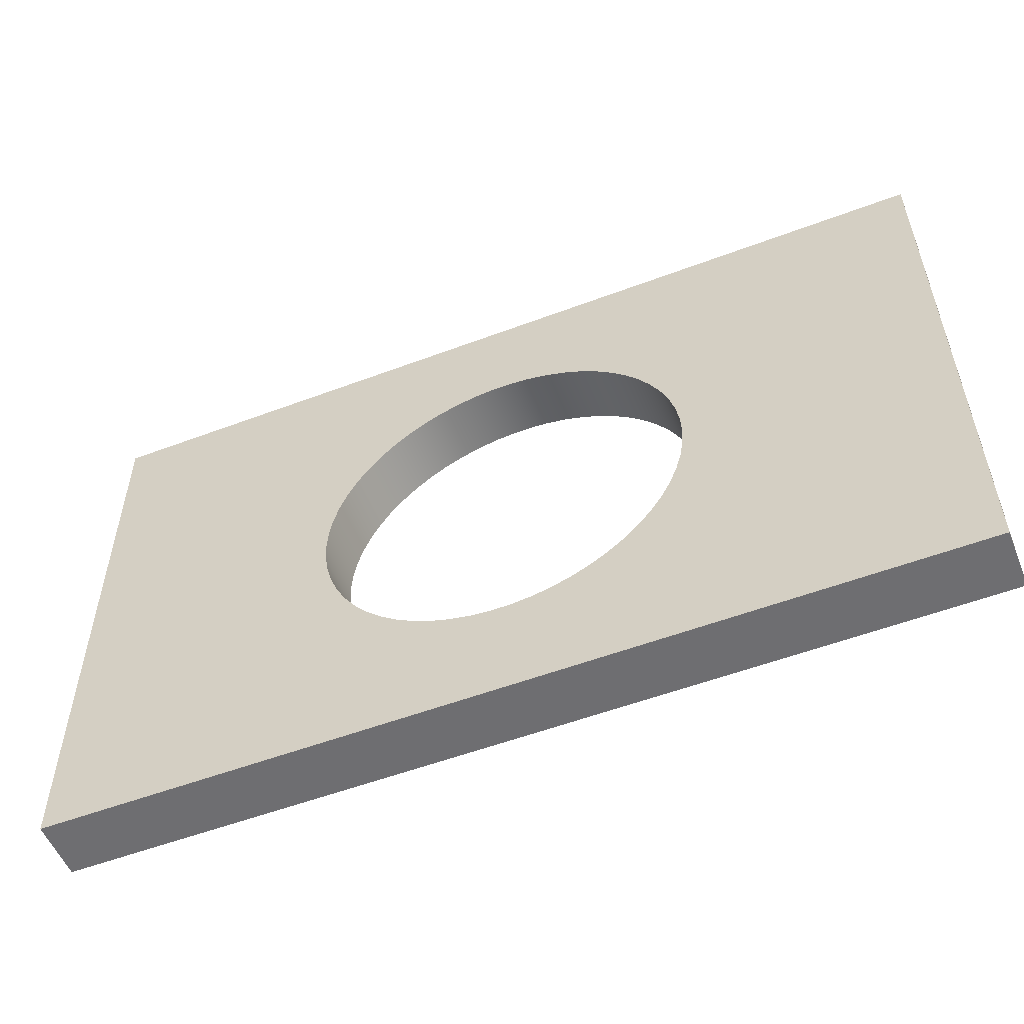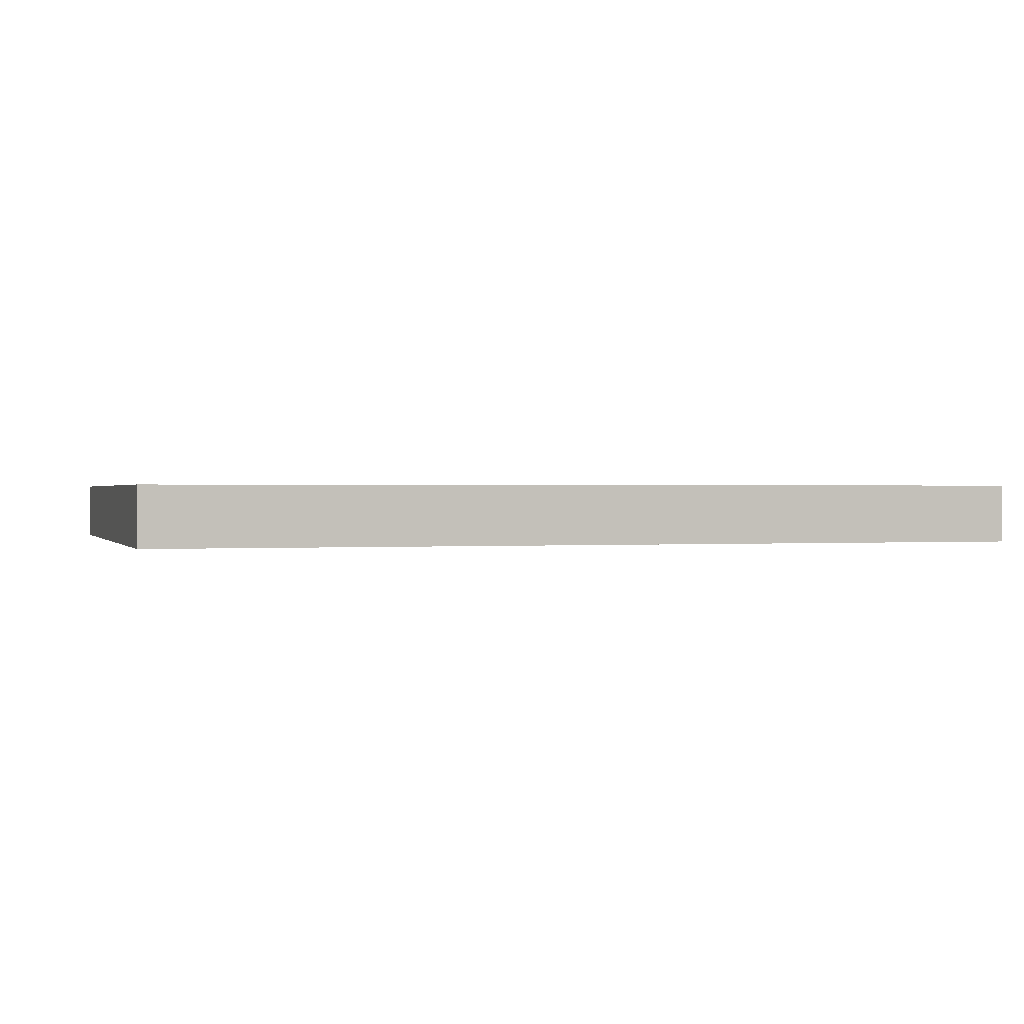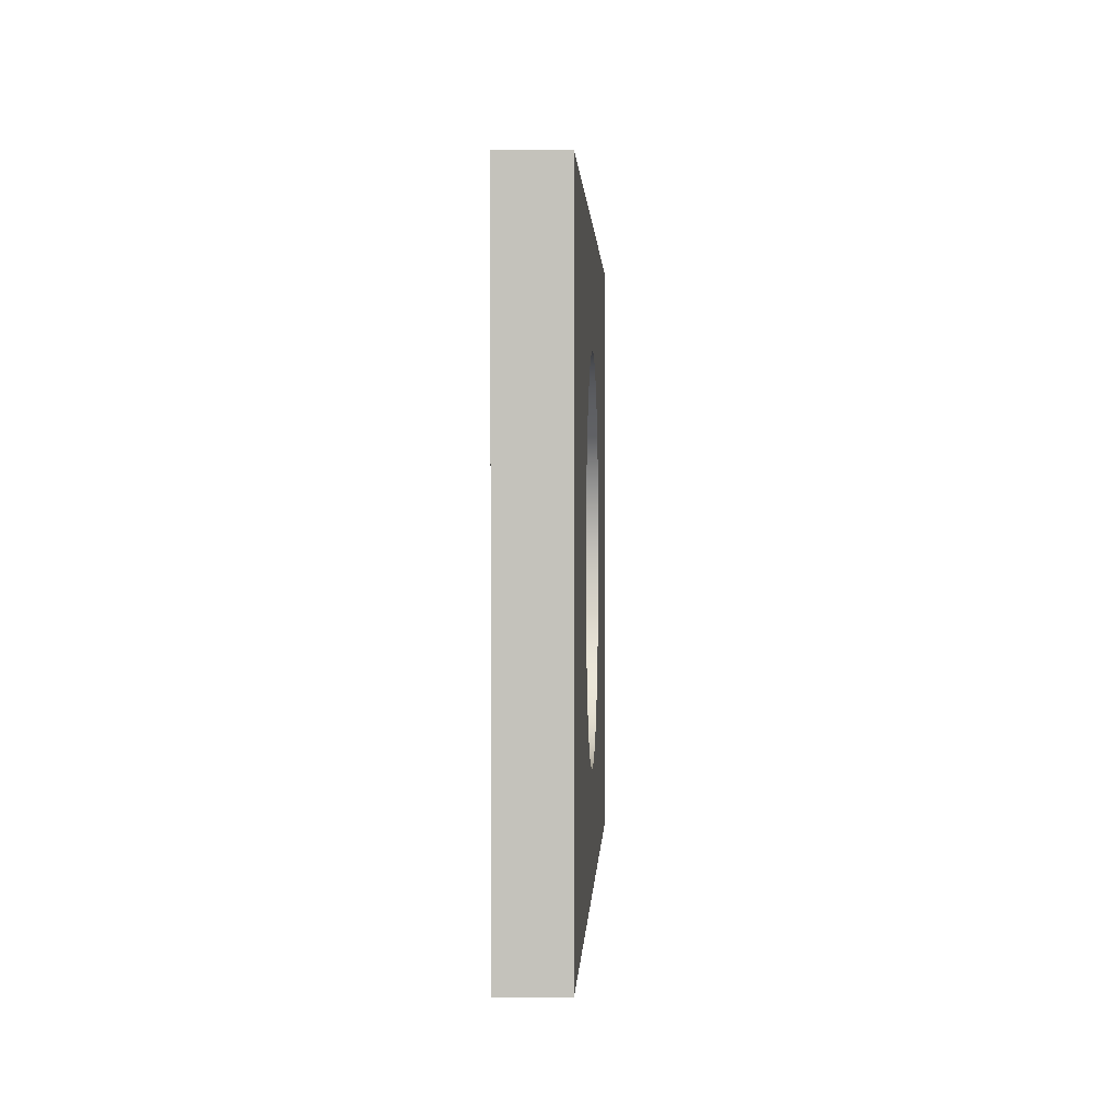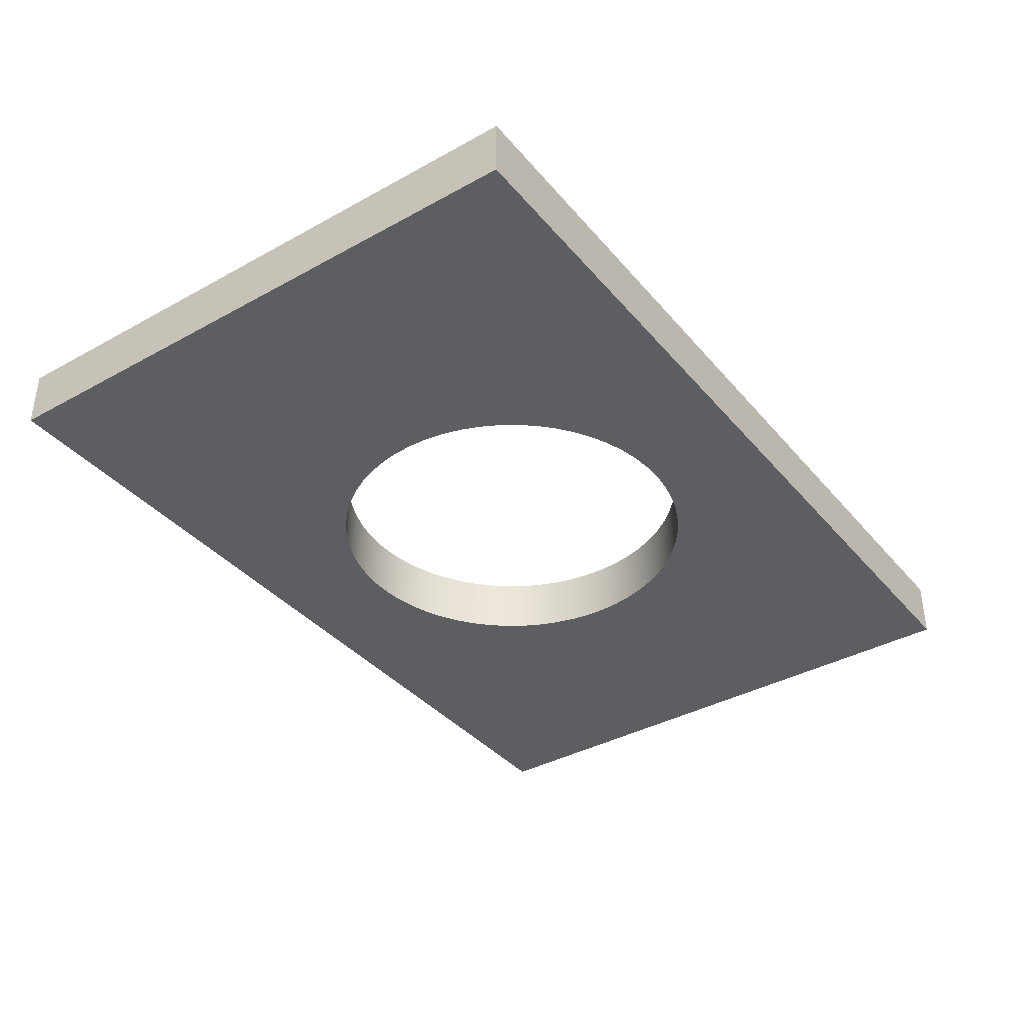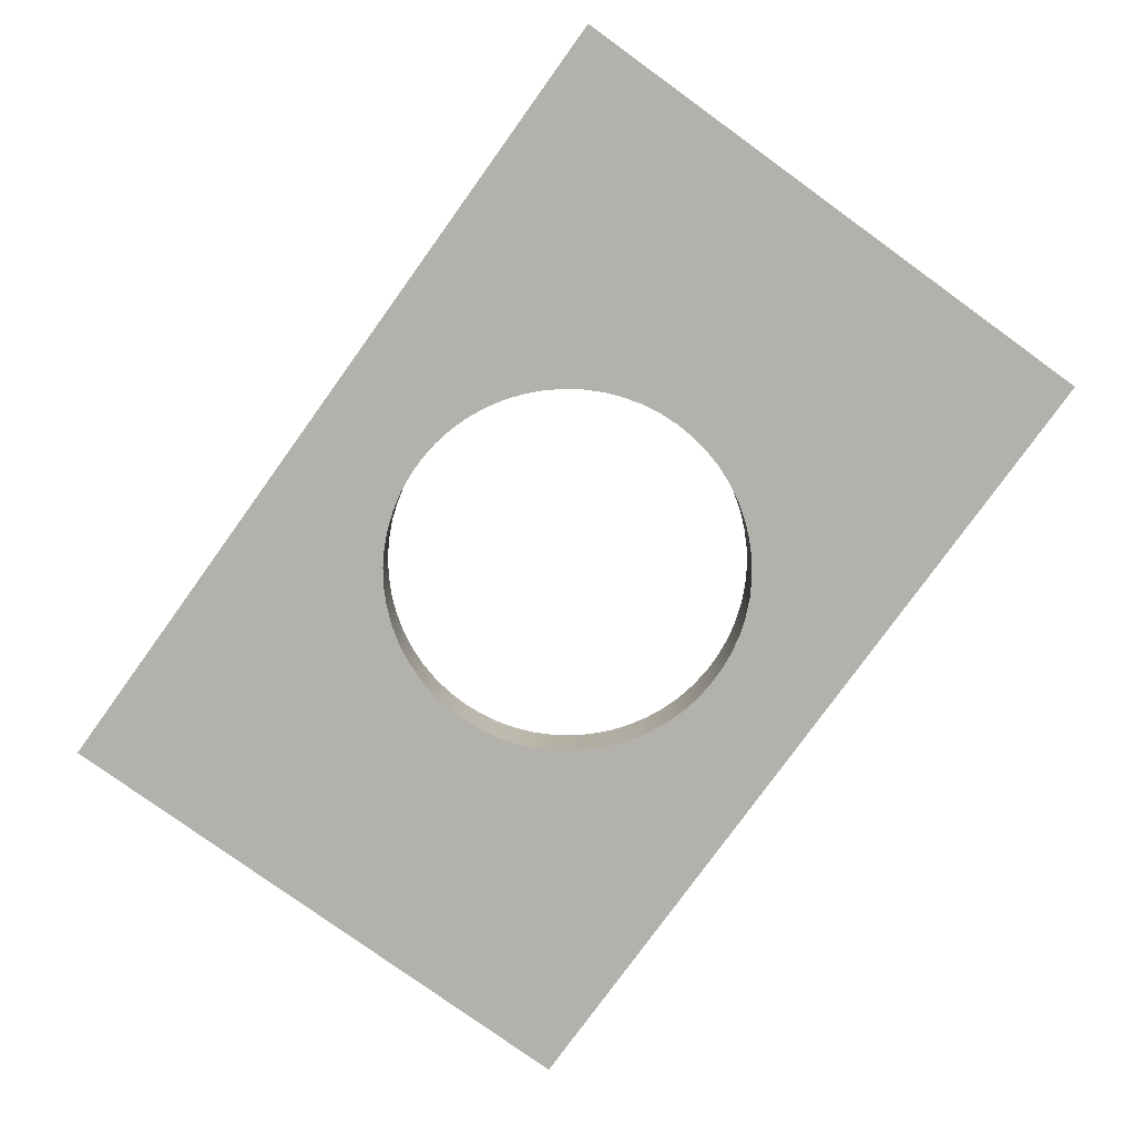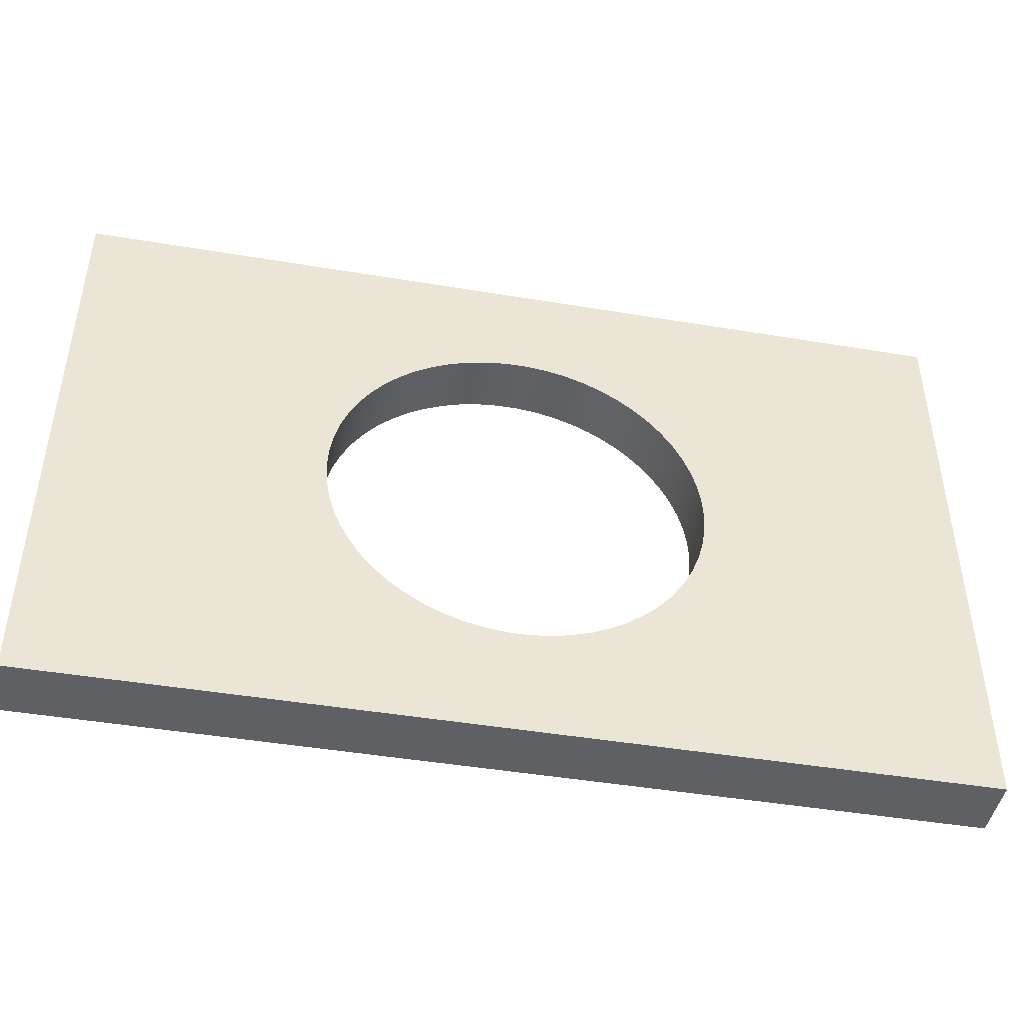
<metadata>
{"format":"obj","ext":"obj","renderer":"f3d","projection":"perspective","resolution":1024,"background":"white","views":[{"elev":-54.4,"azim":21.8,"up":"+Y"},{"elev":0.6,"azim":163.0,"up":"+Z"},{"elev":1.4,"azim":92.5,"up":"+Y"},{"elev":-37.8,"azim":125.2,"up":"+Z"},{"elev":-78.9,"azim":-125.8,"up":"+Z"},{"elev":-45.3,"azim":169.1,"up":"+Y"}]}
</metadata>
<code>
g Part 1
v -0.01578 -0.001716 0
v -0.01588 9.721e-19 0
v -0.01588 9.721e-19 0.005
v -0.0155 -0.003413 0
v -0.01578 -0.001716 0.005
v -0.01504 -0.005069 0
v -0.0155 -0.003413 0.005
v -0.01441 -0.006666 0
v -0.01504 -0.005069 0.005
v -0.0136 -0.008184 0
v -0.01441 -0.006666 0.005
v -0.01264 -0.009607 0
v -0.0136 -0.008184 0.005
v -0.01153 -0.01092 0
v -0.01264 -0.009607 0.005
v -0.01028 -0.0121 0
v -0.01153 -0.01092 0.005
v -0.008909 -0.01314 0
v -0.01028 -0.0121 0.005
v -0.007436 -0.01403 0
v -0.008909 -0.01314 0.005
v -0.005876 -0.01475 0
v -0.007436 -0.01403 0.005
v -0.004247 -0.0153 0
v -0.005876 -0.01475 0.005
v -0.002568 -0.01567 0
v -0.004247 -0.0153 0.005
v -0.0008595 -0.01585 0
v -0.002568 -0.01567 0.005
v 0.0008595 -0.01585 0
v -0.0008595 -0.01585 0.005
v 0.002568 -0.01567 0
v 0.0008595 -0.01585 0.005
v 0.004247 -0.0153 0
v 0.002568 -0.01567 0.005
v 0.005876 -0.01475 0
v 0.004247 -0.0153 0.005
v 0.007436 -0.01403 0
v 0.005876 -0.01475 0.005
v 0.008909 -0.01314 0
v 0.007436 -0.01403 0.005
v 0.01028 -0.0121 0
v 0.008909 -0.01314 0.005
v 0.01153 -0.01092 0
v 0.01028 -0.0121 0.005
v 0.01264 -0.009607 0
v 0.01153 -0.01092 0.005
v 0.0136 -0.008184 0
v 0.01264 -0.009607 0.005
v 0.01441 -0.006666 0
v 0.0136 -0.008184 0.005
v 0.01504 -0.005069 0
v 0.01441 -0.006666 0.005
v 0.0155 -0.003413 0
v 0.01504 -0.005069 0.005
v 0.01578 -0.001716 0
v 0.0155 -0.003413 0.005
v 0.01588 6.804e-18 0
v 0.01578 -0.001716 0.005
v 0.01578 0.001716 0
v 0.01588 2.916e-18 0.005
v 0.0155 0.003413 0
v 0.01578 0.001716 0.005
v 0.01504 0.005069 0
v 0.0155 0.003413 0.005
v 0.01441 0.006666 0
v 0.01504 0.005069 0.005
v 0.0136 0.008184 0
v 0.01441 0.006666 0.005
v 0.01264 0.009607 0
v 0.0136 0.008184 0.005
v 0.01153 0.01092 0
v 0.01264 0.009607 0.005
v 0.01028 0.0121 0
v 0.01153 0.01092 0.005
v 0.008909 0.01314 0
v 0.01028 0.0121 0.005
v 0.007436 0.01403 0
v 0.008909 0.01314 0.005
v 0.005876 0.01475 0
v 0.007436 0.01403 0.005
v 0.004247 0.0153 0
v 0.005876 0.01475 0.005
v 0.002568 0.01567 0
v 0.004247 0.0153 0.005
v 0.0008595 0.01585 0
v 0.002568 0.01567 0.005
v -0.0008595 0.01585 0
v 0.0008595 0.01585 0.005
v -0.002568 0.01567 0
v -0.0008595 0.01585 0.005
v -0.004247 0.0153 0
v -0.002568 0.01567 0.005
v -0.005876 0.01475 0
v -0.004247 0.0153 0.005
v -0.007436 0.01403 0
v -0.005876 0.01475 0.005
v -0.008909 0.01314 0
v -0.007436 0.01403 0.005
v -0.01028 0.0121 0
v -0.008909 0.01314 0.005
v -0.01153 0.01092 0
v -0.01028 0.0121 0.005
v -0.01264 0.009607 0
v -0.01153 0.01092 0.005
v -0.0136 0.008184 0
v -0.01264 0.009607 0.005
v -0.01441 0.006666 0
v -0.0136 0.008184 0.005
v -0.01504 0.005069 0
v -0.01441 0.006666 0.005
v -0.0155 0.003413 0
v -0.01504 0.005069 0.005
v -0.01578 0.001716 0
v -0.0155 0.003413 0.005
v -0.01578 0.001716 0.005
v -0.0381 0.0254 0.005
v 0.0381 0.0254 0.005
v -0.0381 -0.0254 0.005
v 0.0381 -0.0254 0.005
v 0.0381 0.0254 0
v -0.0381 0.0254 0
v 0.0381 -0.0254 0
v -0.0381 -0.0254 0
o mesh0
f 1 2 3
f 4 1 5
f 6 4 7
f 8 6 9
f 10 8 11
f 12 10 13
f 14 12 15
f 16 14 17
f 18 16 19
f 20 18 21
f 22 20 23
f 24 22 25
f 26 24 27
f 28 26 29
f 30 28 31
f 32 30 33
f 34 32 35
f 36 34 37
f 38 36 39
f 40 38 41
f 42 40 43
f 44 42 45
f 46 44 47
f 48 46 49
f 50 48 51
f 52 50 53
f 54 52 55
f 56 54 57
f 58 56 59
f 60 58 61
f 62 60 63
f 64 62 65
f 66 64 67
f 68 66 69
f 70 68 71
f 72 70 73
f 74 72 75
f 76 74 77
f 78 76 79
f 80 78 81
f 82 80 83
f 84 82 85
f 86 84 87
f 88 86 89
f 90 88 91
f 92 90 93
f 94 92 95
f 96 94 97
f 98 96 99
f 100 98 101
f 102 100 103
f 104 102 105
f 106 104 107
f 108 106 109
f 110 108 111
f 112 110 113
f 114 112 115
f 2 114 116
f 116 3 2
f 115 116 114
f 113 115 112
f 111 113 110
f 109 111 108
f 107 109 106
f 105 107 104
f 103 105 102
f 101 103 100
f 99 101 98
f 97 99 96
f 95 97 94
f 93 95 92
f 91 93 90
f 89 91 88
f 87 89 86
f 85 87 84
f 83 85 82
f 81 83 80
f 79 81 78
f 77 79 76
f 75 77 74
f 73 75 72
f 71 73 70
f 69 71 68
f 67 69 66
f 65 67 64
f 63 65 62
f 61 63 60
f 59 61 58
f 57 59 56
f 55 57 54
f 53 55 52
f 51 53 50
f 49 51 48
f 47 49 46
f 45 47 44
f 43 45 42
f 41 43 40
f 39 41 38
f 37 39 36
f 35 37 34
f 33 35 32
f 31 33 30
f 29 31 28
f 27 29 26
f 25 27 24
f 23 25 22
f 21 23 20
f 19 21 18
f 17 19 16
f 15 17 14
f 13 15 12
f 11 13 10
f 9 11 8
f 7 9 6
f 5 7 4
f 3 5 1
o mesh1
f 117 105 103
f 103 101 117
f 118 117 91
f 117 107 105
f 117 111 109
f 91 89 118
f 109 107 117
f 117 119 3
f 117 93 91
f 117 113 111
f 117 116 115
f 119 5 3
f 119 19 17
f 118 87 85
f 117 95 93
f 115 113 117
f 119 7 5
f 119 11 9
f 119 15 13
f 119 21 19
f 118 69 67
f 118 73 71
f 118 81 79
f 89 87 118
f 117 99 97
f 3 116 117
f 13 11 119
f 119 23 21
f 119 29 27
f 71 69 118
f 79 77 118
f 97 95 117
f 9 7 119
f 119 25 23
f 119 31 29
f 118 75 73
f 118 83 81
f 101 99 117
f 27 25 119
f 119 120 33
f 118 65 63
f 77 75 118
f 17 15 119
f 120 35 33
f 120 45 43
f 120 51 49
f 120 55 53
f 120 59 57
f 120 118 61
f 67 65 118
f 33 31 119
f 120 47 45
f 53 51 120
f 61 59 120
f 85 83 118
f 120 39 37
f 43 41 120
f 57 55 120
f 37 35 120
f 49 47 120
f 41 39 120
f 63 61 118
o mesh2
f 121 74 76
f 122 104 106
f 76 78 121
f 106 108 122
f 122 98 100
f 121 72 74
f 122 110 112
f 122 102 104
f 122 96 98
f 122 88 90
f 122 121 86
f 121 70 72
f 121 66 68
f 121 58 60
f 123 56 58
f 112 114 122
f 100 102 122
f 86 88 122
f 68 70 121
f 121 62 64
f 58 121 123
f 123 52 54
f 108 110 122
f 122 92 94
f 121 84 86
f 121 80 82
f 64 66 121
f 54 56 123
f 123 48 50
f 123 44 46
f 124 18 20
f 94 96 122
f 82 84 121
f 60 62 121
f 46 48 123
f 123 40 42
f 124 22 24
f 124 16 18
f 124 12 14
f 124 8 10
f 90 92 122
f 50 52 123
f 123 38 40
f 123 124 28
f 24 26 124
f 14 16 124
f 124 6 8
f 124 122 2
f 78 80 121
f 123 36 38
f 28 30 123
f 20 22 124
f 124 4 6
f 2 1 124
f 42 44 123
f 123 32 34
f 26 28 124
f 1 4 124
f 34 36 123
f 10 12 124
f 30 32 123
f 114 2 122
o mesh3
f 120 123 121
f 121 118 120
o mesh4
f 118 121 122
f 122 117 118
o mesh5
f 117 122 124
f 124 119 117
o mesh6
f 119 124 123
f 123 120 119

</code>
